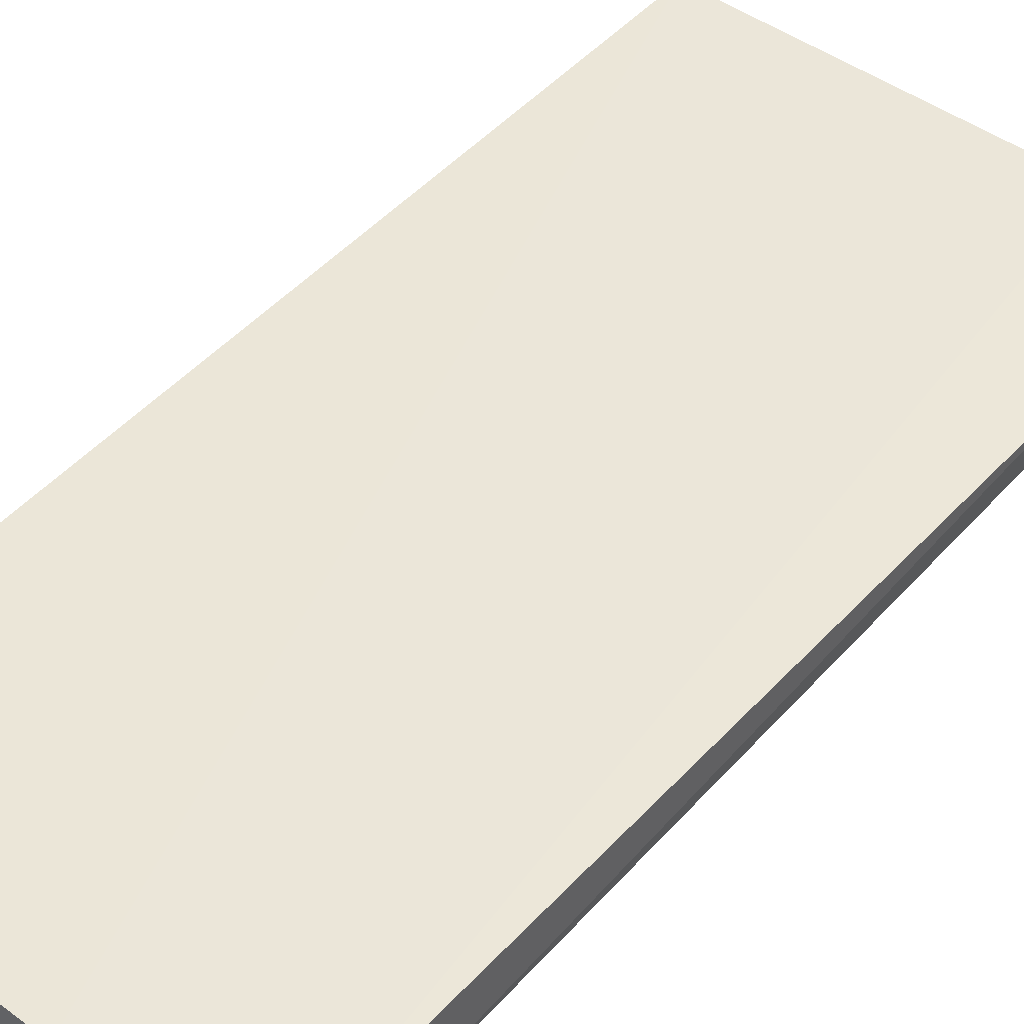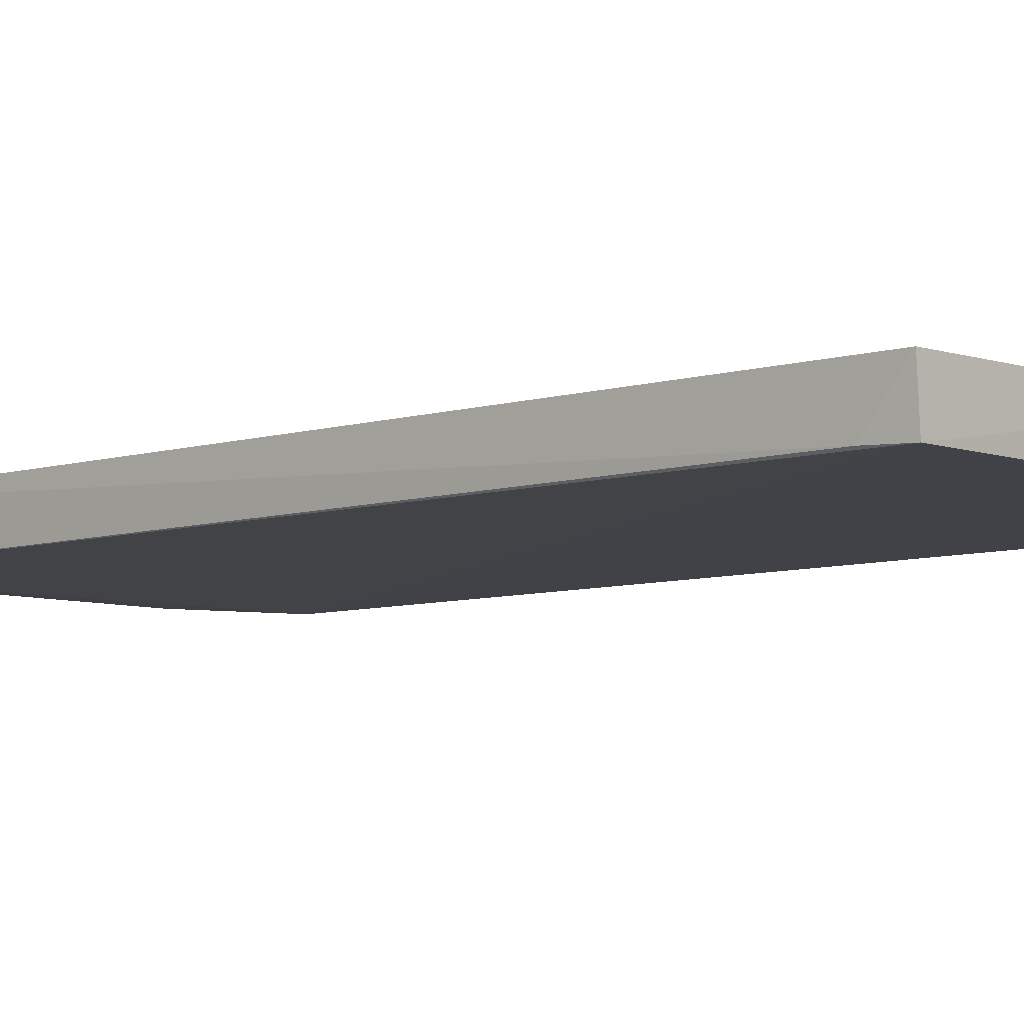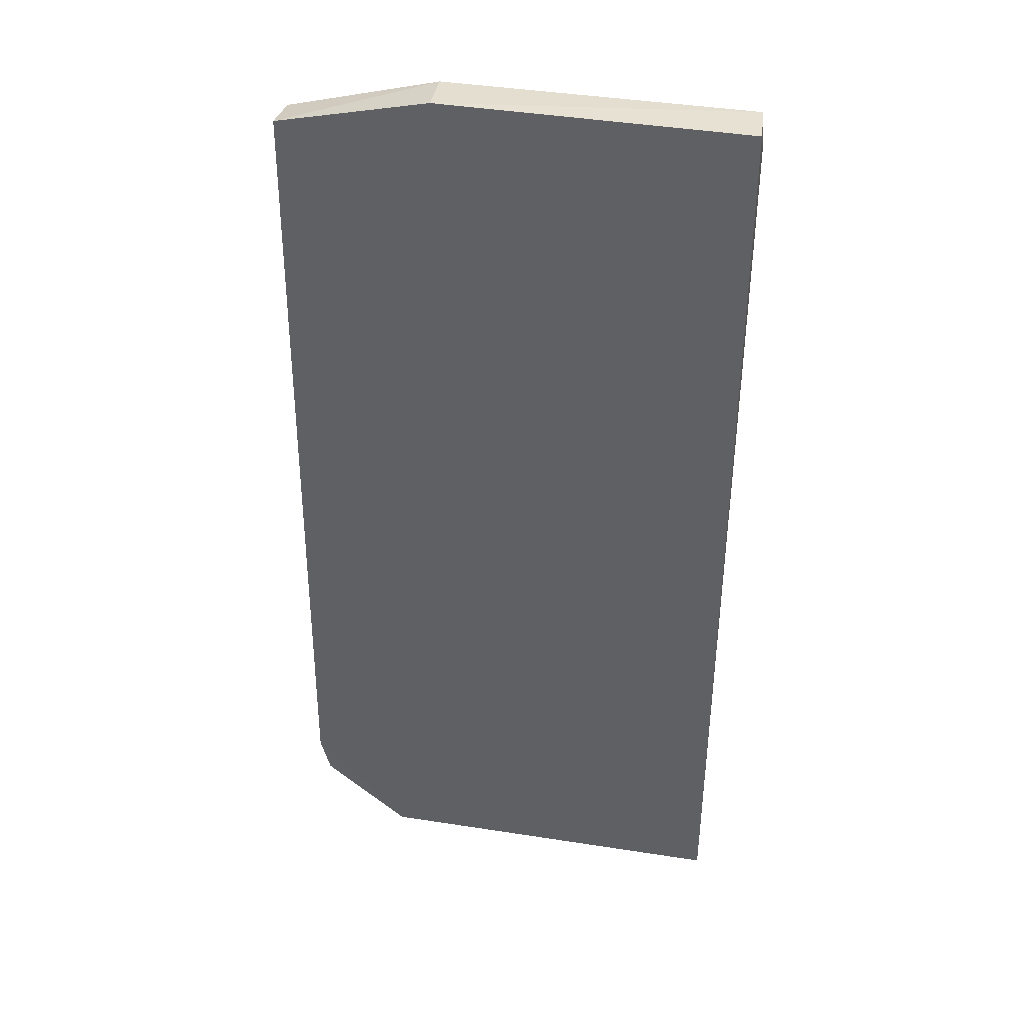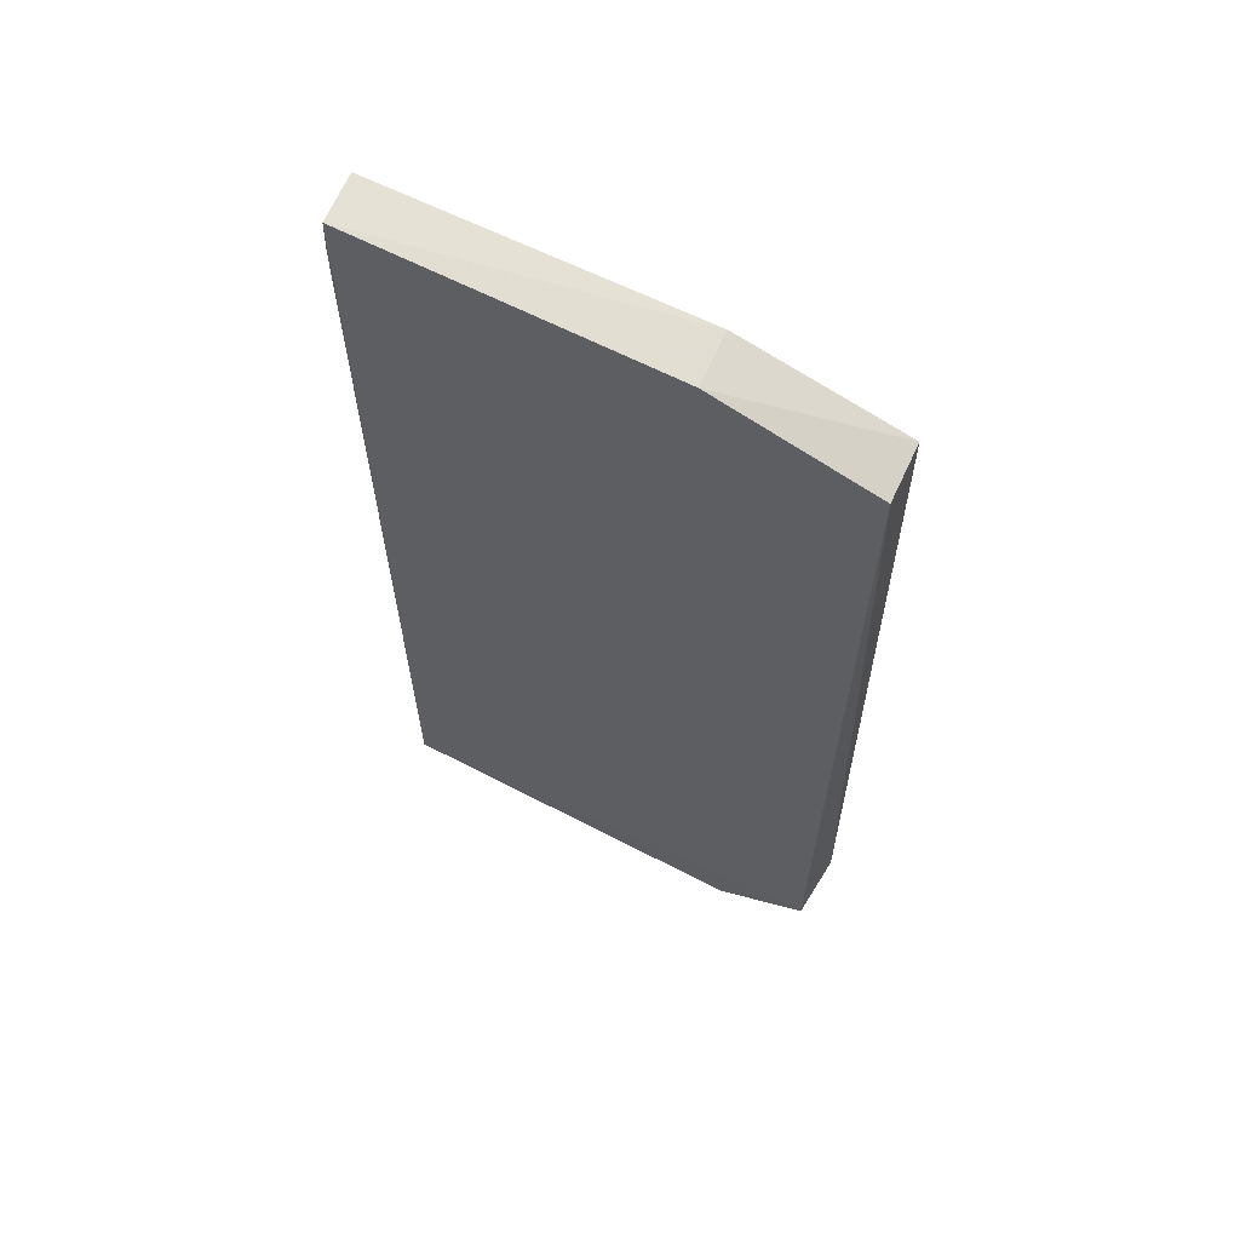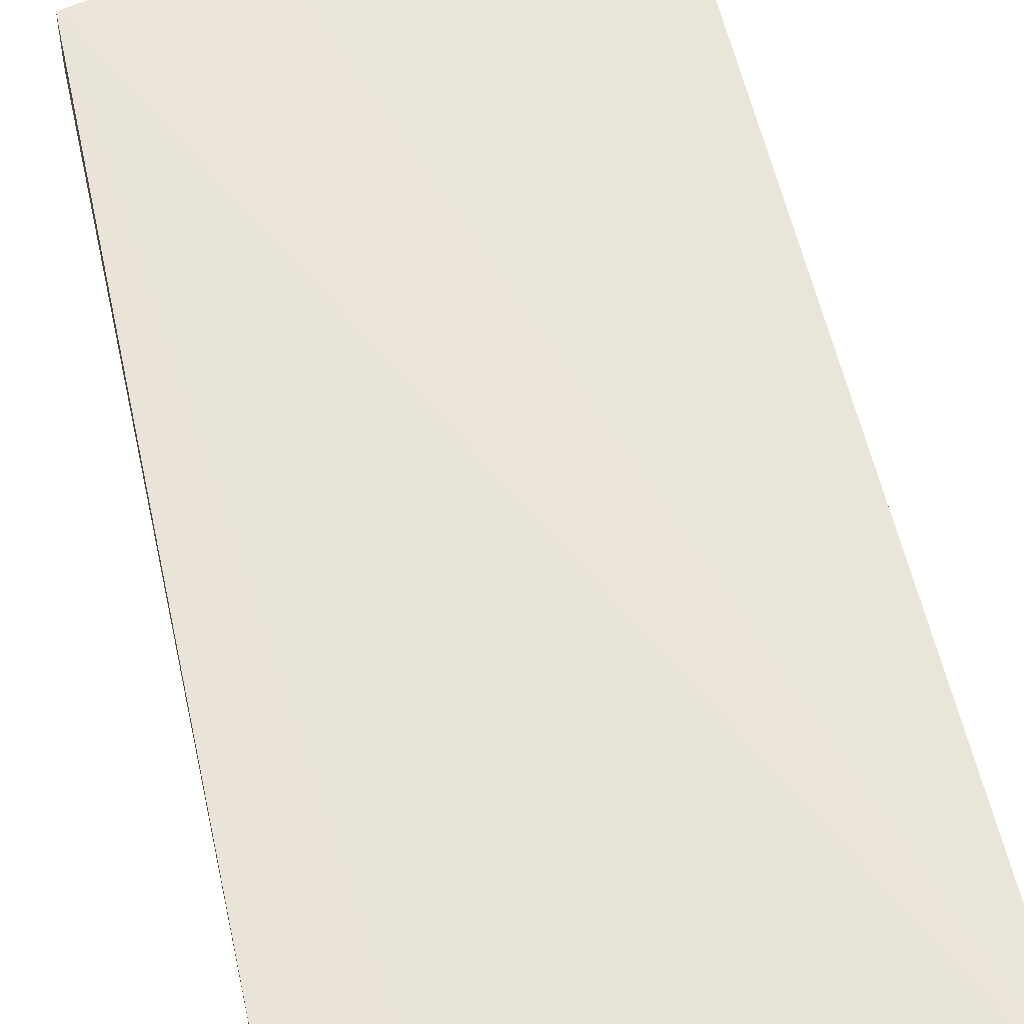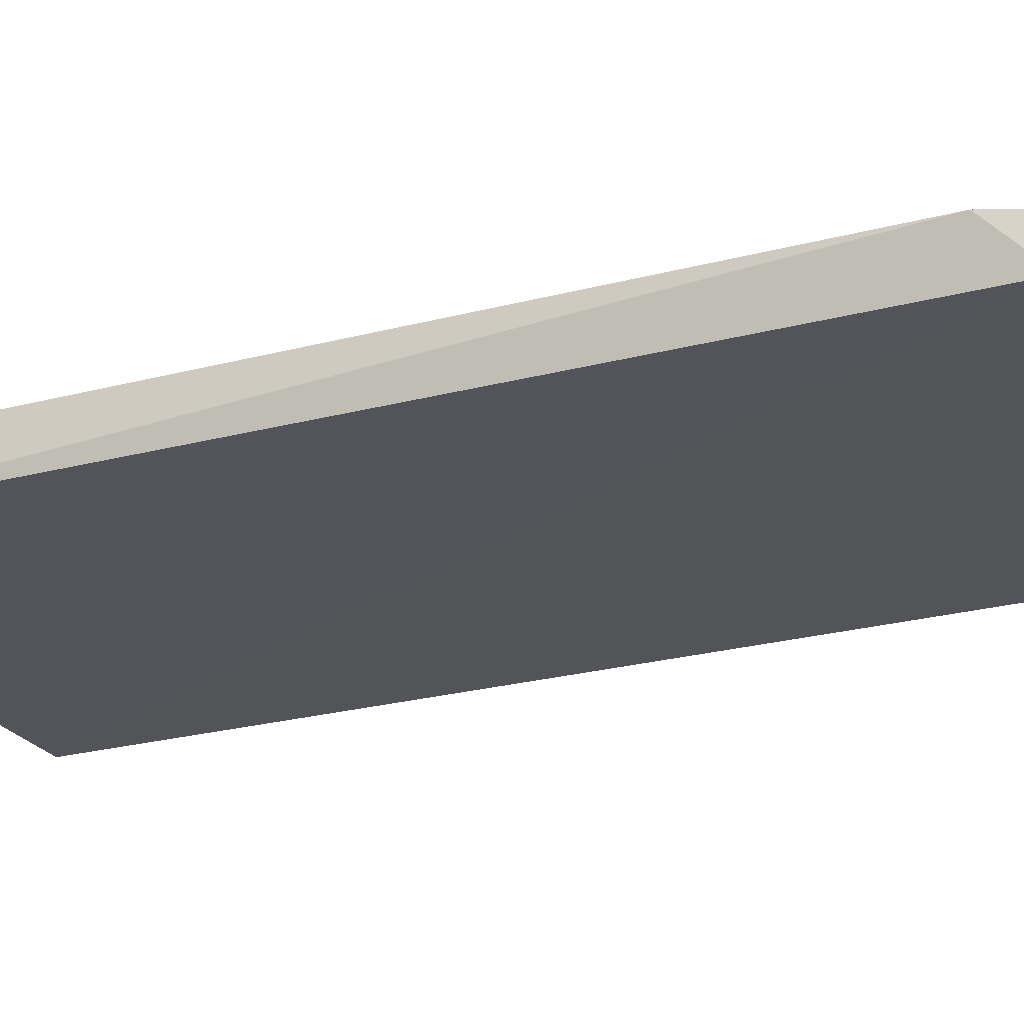
<metadata>
{"format":"obj","ext":"obj","renderer":"f3d","projection":"perspective","resolution":1024,"background":"white","views":[{"elev":47.3,"azim":-140.7,"up":"+Z"},{"elev":-6.8,"azim":132.6,"up":"+Z"},{"elev":38.8,"azim":11.4,"up":"+Y"},{"elev":64.4,"azim":-152.3,"up":"+Y"},{"elev":59.2,"azim":-13.1,"up":"+Z"},{"elev":-23.6,"azim":-65.5,"up":"+Z"}]}
</metadata>
<code>
v 0.1648 0.08163 0.008779
v 0.1647 -0.0804 0.0089
v 0.164 -0.08124 0.000692
v 0.0883 0.07525 0.001046
v 0.08858 0.07667 0.009398
v 0.1642 0.08156 0.000804
v 0.114 0.08234 0.009422
v 0.08831 -0.07075 0.007017
v 0.08834 -0.07076 0.0004234
v 0.1646 0.0752 0.001086
v 0.1136 0.08183 0.001026
v 0.1034 -0.08137 0.008355
v 0.08697 -0.06325 0.008046
v 0.1034 -0.08153 0.0008116
f 7 5 2
f 7 2 1
f 7 1 6
f 9 6 3
f 9 4 6
f 10 6 1
f 10 1 2
f 10 2 3
f 10 3 6
f 11 7 6
f 11 6 4
f 11 4 5
f 11 5 7
f 12 3 2
f 12 2 5
f 13 5 4
f 13 9 8
f 13 4 9
f 13 12 5
f 13 8 12
f 14 9 3
f 14 3 12
f 14 12 8
f 14 8 9

</code>
